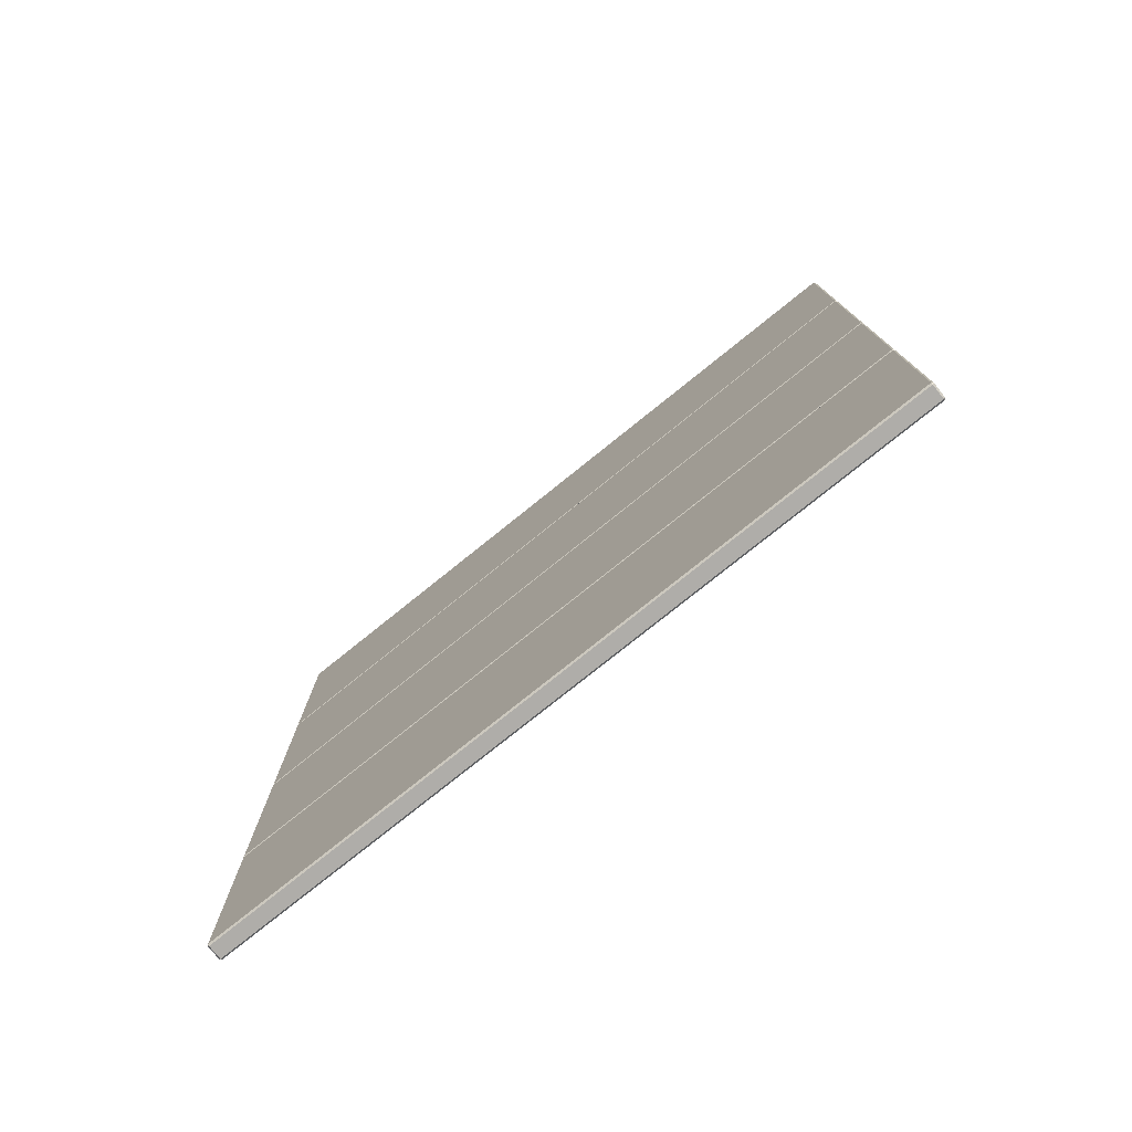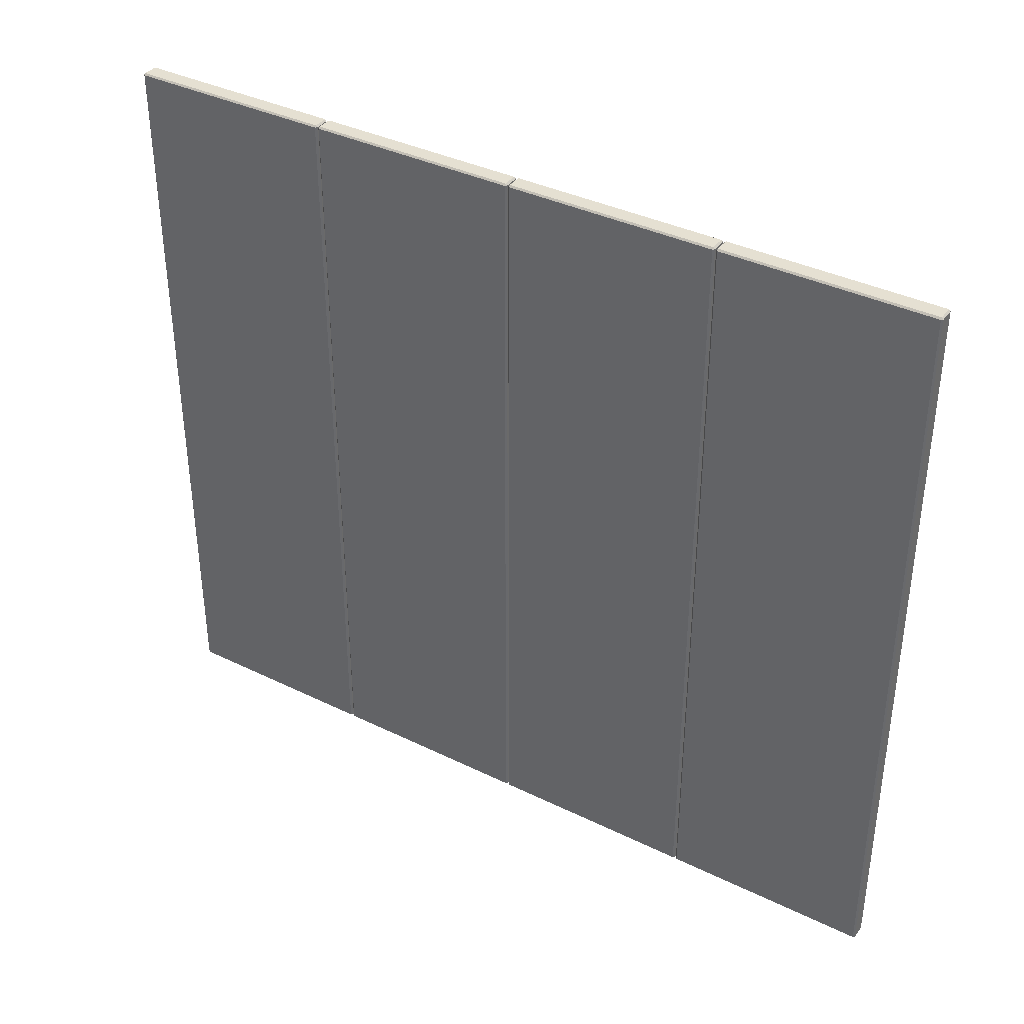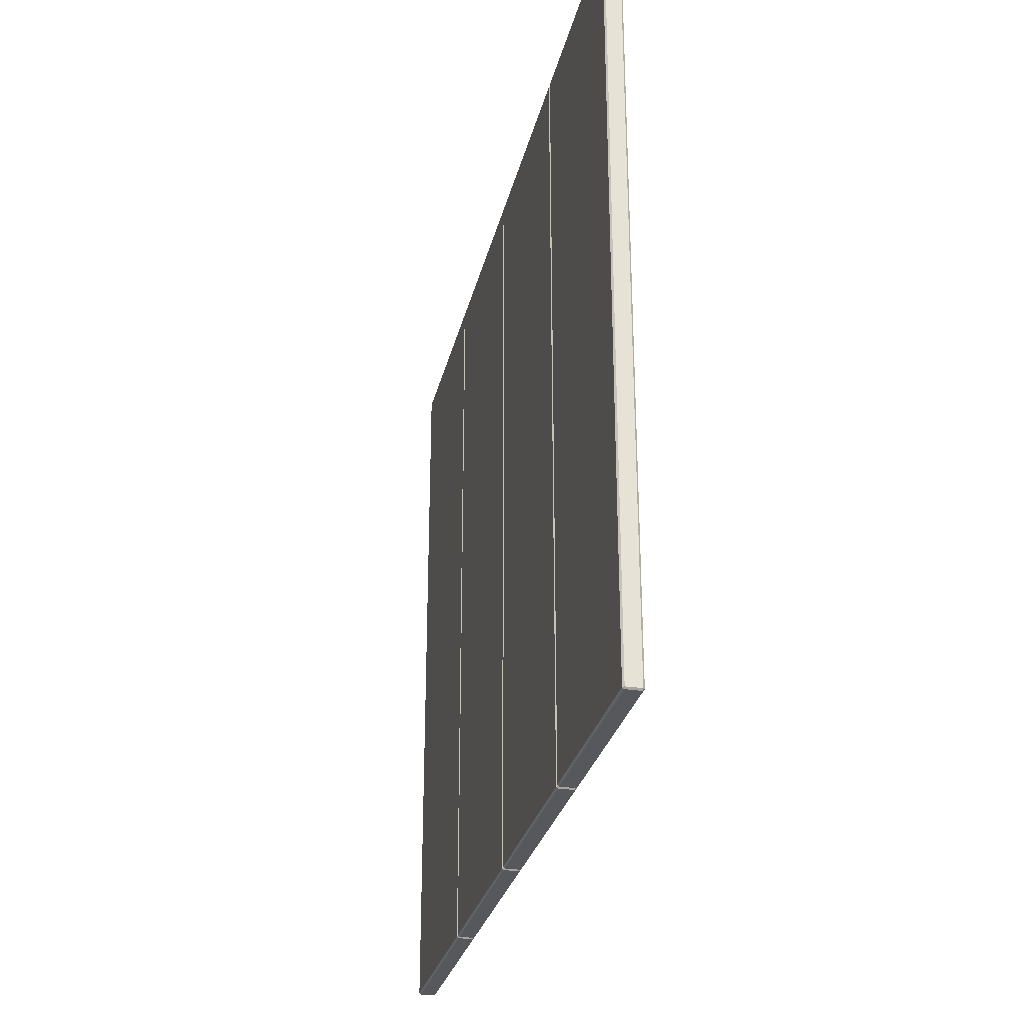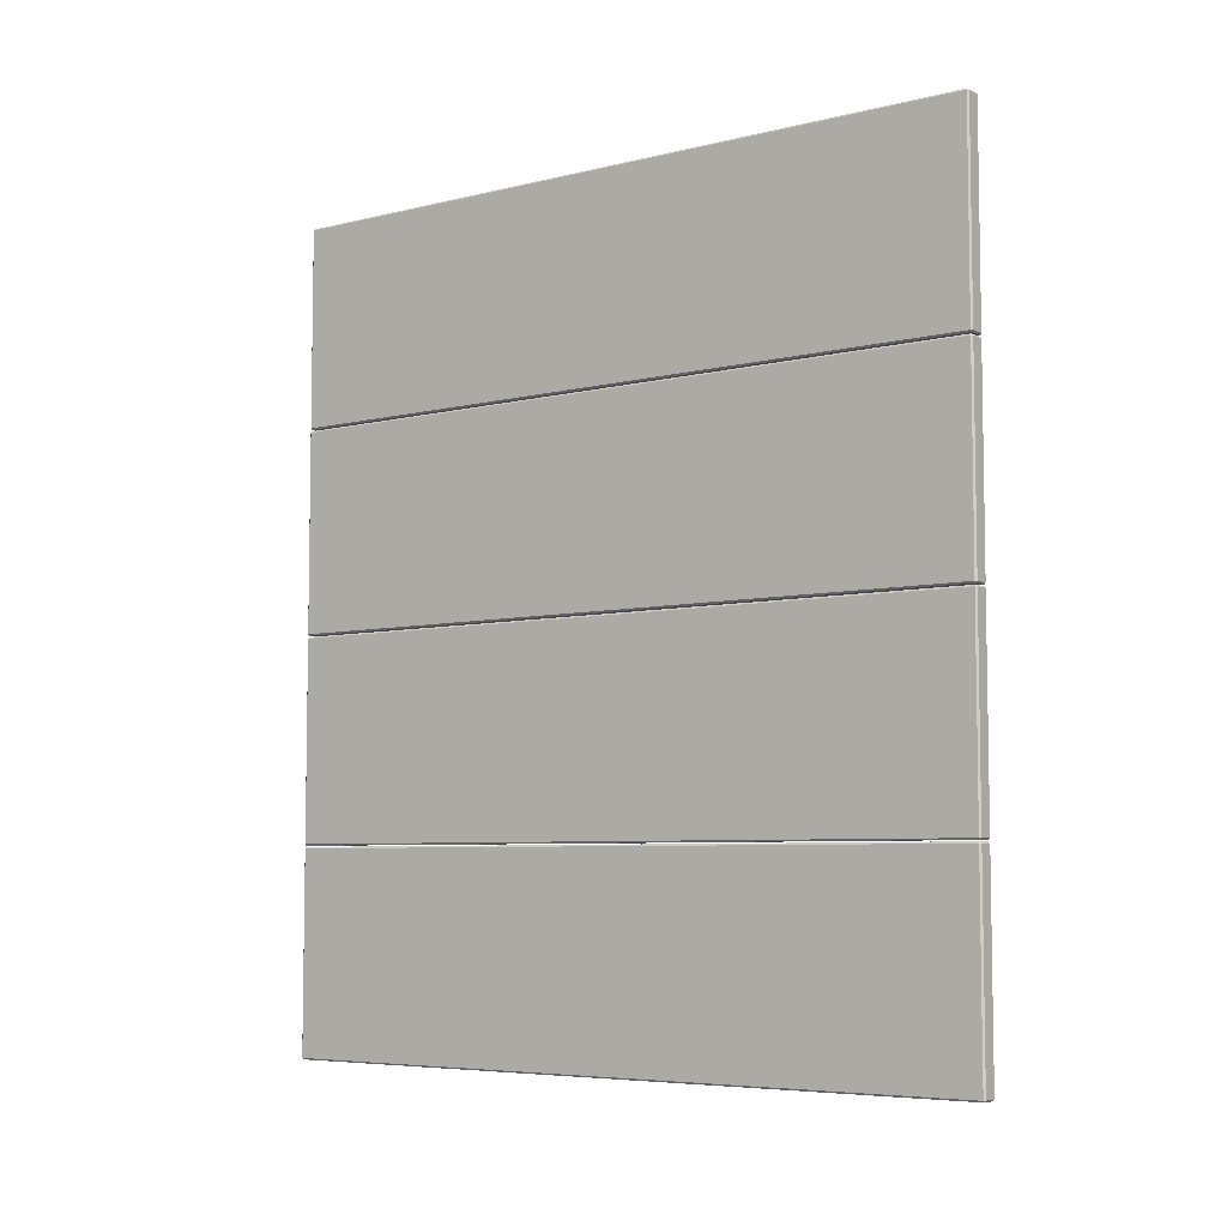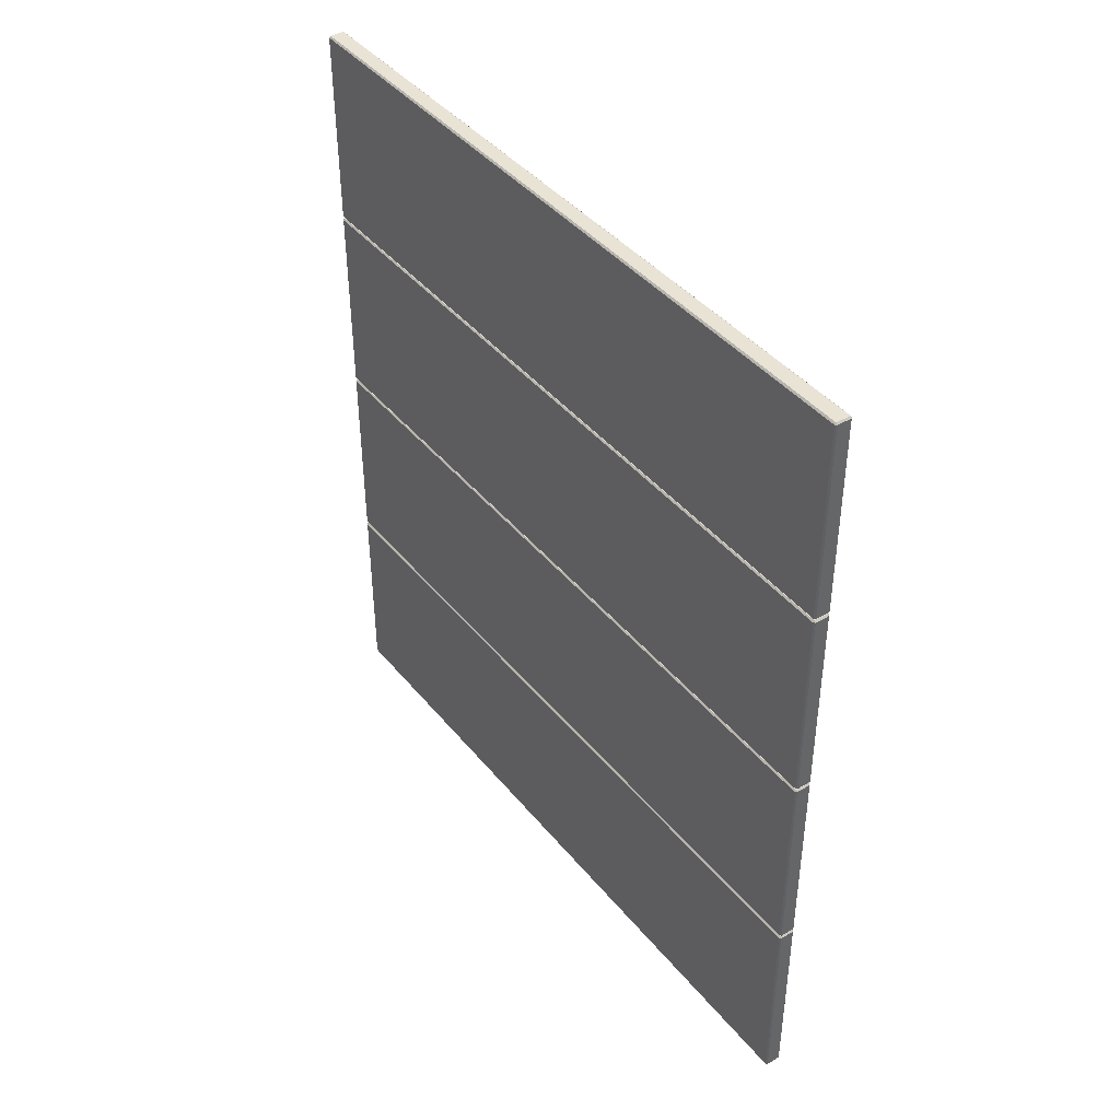
<metadata>
{"format":"obj","ext":"obj","renderer":"f3d","projection":"perspective","resolution":1024,"background":"white","views":[{"elev":-77.3,"azim":128.8,"up":"+Y"},{"elev":37.6,"azim":-58.0,"up":"+Z"},{"elev":-28.6,"azim":-12.7,"up":"+Z"},{"elev":-6.2,"azim":126.2,"up":"+Y"},{"elev":42.0,"azim":144.3,"up":"+Y"}]}
</metadata>
<code>
o WhitePaint_0005
v -2.123 0.9541 1.351
v -2.123 0.9541 2.126
v -2.138 0.9541 2.126
v -2.138 0.9541 1.351
v -2.14 0.7395 1.351
v -2.14 0.9524 1.351
v -2.14 0.9524 2.126
v -2.14 0.7395 2.126
v -2.123 0.7379 2.126
v -2.123 0.7379 1.351
v -2.138 0.7379 1.351
v -2.138 0.7379 2.126
v -2.123 0.7395 1.35
v -2.123 0.9524 1.35
v -2.138 0.9524 1.35
v -2.138 0.7395 1.35
v -2.121 0.9524 2.126
v -2.121 0.9524 1.351
v -2.121 0.7395 1.351
v -2.121 0.7395 2.126
v -2.123 0.7349 2.127
v -2.123 0.522 2.127
v -2.138 0.522 2.127
v -2.138 0.7349 2.127
v -2.123 0.7366 1.351
v -2.123 0.7366 2.126
v -2.138 0.7366 2.126
v -2.138 0.7366 1.351
v -2.14 0.522 1.351
v -2.14 0.7349 1.351
v -2.14 0.7349 2.126
v -2.14 0.522 2.126
v -2.123 0.5203 2.126
v -2.123 0.5203 1.351
v -2.138 0.5203 1.351
v -2.138 0.5203 2.126
v -2.123 0.522 1.35
v -2.123 0.7349 1.35
v -2.138 0.7349 1.35
v -2.138 0.522 1.35
v -2.121 0.7349 2.126
v -2.121 0.7349 1.351
v -2.121 0.522 1.351
v -2.121 0.522 2.126
v -2.123 0.5174 2.127
v -2.123 0.3045 2.127
v -2.138 0.3045 2.127
v -2.138 0.5174 2.127
v -2.123 0.519 1.351
v -2.123 0.519 2.126
v -2.138 0.519 2.126
v -2.138 0.519 1.351
v -2.14 0.3045 1.351
v -2.14 0.5174 1.351
v -2.14 0.5174 2.126
v -2.14 0.3045 2.126
v -2.123 0.3028 2.126
v -2.123 0.3028 1.351
v -2.138 0.3028 1.351
v -2.138 0.3028 2.126
v -2.123 0.3045 1.35
v -2.123 0.5174 1.35
v -2.138 0.5174 1.35
v -2.138 0.3045 1.35
v -2.121 0.5174 2.126
v -2.121 0.5174 1.351
v -2.121 0.3045 1.351
v -2.121 0.3045 2.126
v -2.123 0.2999 2.127
v -2.123 0.08696 2.127
v -2.138 0.08696 2.127
v -2.138 0.2999 2.127
v -2.123 0.3015 1.351
v -2.123 0.3015 2.126
v -2.138 0.3015 2.126
v -2.138 0.3015 1.351
v -2.14 0.08696 1.351
v -2.14 0.2999 1.351
v -2.14 0.2999 2.126
v -2.14 0.08696 2.126
v -2.123 0.08529 2.126
v -2.123 0.08529 1.351
v -2.138 0.08529 1.351
v -2.138 0.08529 2.126
v -2.123 0.08696 1.35
v -2.123 0.2999 1.35
v -2.138 0.2999 1.35
v -2.138 0.08696 1.35
v -2.121 0.2999 2.126
v -2.121 0.2999 1.351
v -2.121 0.08696 1.351
v -2.121 0.08696 2.126
v -2.121 0.9524 2.126
v -2.123 0.9524 2.127
v -2.123 0.9541 2.126
v -2.121 0.7395 1.351
v -2.123 0.7395 1.35
v -2.123 0.7379 1.351
v -2.123 0.7379 2.126
v -2.123 0.7395 2.127
v -2.121 0.7395 2.126
v -2.121 0.9524 1.351
v -2.123 0.9541 1.351
v -2.123 0.9524 1.35
v -2.138 0.9524 1.35
v -2.138 0.9541 1.351
v -2.14 0.9524 1.351
v -2.138 0.7379 2.126
v -2.14 0.7395 2.126
v -2.138 0.7395 2.127
v -2.138 0.7379 1.351
v -2.138 0.7395 1.35
v -2.14 0.7395 1.351
v -2.138 0.9541 2.126
v -2.138 0.9524 2.127
v -2.14 0.9524 2.126
v -2.121 0.7349 2.126
v -2.123 0.7349 2.127
v -2.123 0.7366 2.126
v -2.121 0.522 1.351
v -2.123 0.522 1.35
v -2.123 0.5203 1.351
v -2.123 0.5203 2.126
v -2.123 0.522 2.127
v -2.121 0.522 2.126
v -2.121 0.7349 1.351
v -2.123 0.7366 1.351
v -2.123 0.7349 1.35
v -2.138 0.7349 1.35
v -2.138 0.7366 1.351
v -2.14 0.7349 1.351
v -2.138 0.5203 2.126
v -2.14 0.522 2.126
v -2.138 0.522 2.127
v -2.138 0.5203 1.351
v -2.138 0.522 1.35
v -2.14 0.522 1.351
v -2.138 0.7366 2.126
v -2.138 0.7349 2.127
v -2.14 0.7349 2.126
v -2.121 0.5174 2.126
v -2.123 0.5174 2.127
v -2.123 0.519 2.126
v -2.121 0.3045 1.351
v -2.123 0.3045 1.35
v -2.123 0.3028 1.351
v -2.123 0.3028 2.126
v -2.123 0.3045 2.127
v -2.121 0.3045 2.126
v -2.121 0.5174 1.351
v -2.123 0.519 1.351
v -2.123 0.5174 1.35
v -2.138 0.5174 1.35
v -2.138 0.519 1.351
v -2.14 0.5174 1.351
v -2.138 0.3028 2.126
v -2.14 0.3045 2.126
v -2.138 0.3045 2.127
v -2.138 0.3028 1.351
v -2.138 0.3045 1.35
v -2.14 0.3045 1.351
v -2.138 0.519 2.126
v -2.138 0.5174 2.127
v -2.14 0.5174 2.126
v -2.121 0.2999 2.126
v -2.123 0.2999 2.127
v -2.123 0.3015 2.126
v -2.121 0.08696 1.351
v -2.123 0.08696 1.35
v -2.123 0.08529 1.351
v -2.123 0.08529 2.126
v -2.123 0.08696 2.127
v -2.121 0.08696 2.126
v -2.121 0.2999 1.351
v -2.123 0.3015 1.351
v -2.123 0.2999 1.35
v -2.138 0.2999 1.35
v -2.138 0.3015 1.351
v -2.14 0.2999 1.351
v -2.138 0.08529 2.126
v -2.14 0.08696 2.126
v -2.138 0.08696 2.127
v -2.138 0.08529 1.351
v -2.138 0.08696 1.35
v -2.14 0.08696 1.351
v -2.138 0.3015 2.126
v -2.138 0.2999 2.127
v -2.14 0.2999 2.126
v -2.121 0.9524 2.126
v -2.121 0.7395 2.126
v -2.123 0.7395 2.127
v -2.123 0.9524 2.127
v -2.123 0.9541 2.126
v -2.123 0.9541 1.351
v -2.121 0.9524 1.351
v -2.121 0.9524 2.126
v -2.121 0.7395 1.351
v -2.121 0.9524 1.351
v -2.123 0.9524 1.35
v -2.123 0.7395 1.35
v -2.123 0.7379 1.351
v -2.123 0.7379 2.126
v -2.121 0.7395 2.126
v -2.121 0.7395 1.351
v -2.123 0.7395 1.35
v -2.138 0.7395 1.35
v -2.138 0.7379 1.351
v -2.123 0.7379 1.351
v -2.138 0.7379 2.126
v -2.138 0.7379 1.351
v -2.14 0.7395 1.351
v -2.14 0.7395 2.126
v -2.123 0.7379 2.126
v -2.138 0.7379 2.126
v -2.138 0.7395 2.127
v -2.123 0.7395 2.127
v -2.123 0.9541 1.351
v -2.138 0.9541 1.351
v -2.138 0.9524 1.35
v -2.123 0.9524 1.35
v -2.14 0.9524 1.351
v -2.14 0.7395 1.351
v -2.138 0.7395 1.35
v -2.138 0.9524 1.35
v -2.123 0.9524 2.127
v -2.138 0.9524 2.127
v -2.138 0.9541 2.126
v -2.123 0.9541 2.126
v -2.138 0.9541 1.351
v -2.138 0.9541 2.126
v -2.14 0.9524 2.126
v -2.14 0.9524 1.351
v -2.14 0.7395 2.126
v -2.14 0.9524 2.126
v -2.138 0.9524 2.127
v -2.138 0.7395 2.127
v -2.121 0.7349 2.126
v -2.121 0.522 2.126
v -2.123 0.522 2.127
v -2.123 0.7349 2.127
v -2.123 0.7366 2.126
v -2.123 0.7366 1.351
v -2.121 0.7349 1.351
v -2.121 0.7349 2.126
v -2.121 0.522 1.351
v -2.121 0.7349 1.351
v -2.123 0.7349 1.35
v -2.123 0.522 1.35
v -2.123 0.5203 1.351
v -2.123 0.5203 2.126
v -2.121 0.522 2.126
v -2.121 0.522 1.351
v -2.123 0.522 1.35
v -2.138 0.522 1.35
v -2.138 0.5203 1.351
v -2.123 0.5203 1.351
v -2.138 0.5203 2.126
v -2.138 0.5203 1.351
v -2.14 0.522 1.351
v -2.14 0.522 2.126
v -2.123 0.5203 2.126
v -2.138 0.5203 2.126
v -2.138 0.522 2.127
v -2.123 0.522 2.127
v -2.123 0.7366 1.351
v -2.138 0.7366 1.351
v -2.138 0.7349 1.35
v -2.123 0.7349 1.35
v -2.14 0.7349 1.351
v -2.14 0.522 1.351
v -2.138 0.522 1.35
v -2.138 0.7349 1.35
v -2.123 0.7349 2.127
v -2.138 0.7349 2.127
v -2.138 0.7366 2.126
v -2.123 0.7366 2.126
v -2.138 0.7366 1.351
v -2.138 0.7366 2.126
v -2.14 0.7349 2.126
v -2.14 0.7349 1.351
v -2.14 0.522 2.126
v -2.14 0.7349 2.126
v -2.138 0.7349 2.127
v -2.138 0.522 2.127
v -2.121 0.5174 2.126
v -2.121 0.3045 2.126
v -2.123 0.3045 2.127
v -2.123 0.5174 2.127
v -2.123 0.519 2.126
v -2.123 0.519 1.351
v -2.121 0.5174 1.351
v -2.121 0.5174 2.126
v -2.121 0.3045 1.351
v -2.121 0.5174 1.351
v -2.123 0.5174 1.35
v -2.123 0.3045 1.35
v -2.123 0.3028 1.351
v -2.123 0.3028 2.126
v -2.121 0.3045 2.126
v -2.121 0.3045 1.351
v -2.123 0.3045 1.35
v -2.138 0.3045 1.35
v -2.138 0.3028 1.351
v -2.123 0.3028 1.351
v -2.138 0.3028 2.126
v -2.138 0.3028 1.351
v -2.14 0.3045 1.351
v -2.14 0.3045 2.126
v -2.123 0.3028 2.126
v -2.138 0.3028 2.126
v -2.138 0.3045 2.127
v -2.123 0.3045 2.127
v -2.123 0.519 1.351
v -2.138 0.519 1.351
v -2.138 0.5174 1.35
v -2.123 0.5174 1.35
v -2.14 0.5174 1.351
v -2.14 0.3045 1.351
v -2.138 0.3045 1.35
v -2.138 0.5174 1.35
v -2.123 0.5174 2.127
v -2.138 0.5174 2.127
v -2.138 0.519 2.126
v -2.123 0.519 2.126
v -2.138 0.519 1.351
v -2.138 0.519 2.126
v -2.14 0.5174 2.126
v -2.14 0.5174 1.351
v -2.14 0.3045 2.126
v -2.14 0.5174 2.126
v -2.138 0.5174 2.127
v -2.138 0.3045 2.127
v -2.121 0.2999 2.126
v -2.121 0.08696 2.126
v -2.123 0.08696 2.127
v -2.123 0.2999 2.127
v -2.123 0.3015 2.126
v -2.123 0.3015 1.351
v -2.121 0.2999 1.351
v -2.121 0.2999 2.126
v -2.121 0.08696 1.351
v -2.121 0.2999 1.351
v -2.123 0.2999 1.35
v -2.123 0.08696 1.35
v -2.123 0.08529 1.351
v -2.123 0.08529 2.126
v -2.121 0.08696 2.126
v -2.121 0.08696 1.351
v -2.123 0.08696 1.35
v -2.138 0.08696 1.35
v -2.138 0.08529 1.351
v -2.123 0.08529 1.351
v -2.138 0.08529 2.126
v -2.138 0.08529 1.351
v -2.14 0.08696 1.351
v -2.14 0.08696 2.126
v -2.123 0.08529 2.126
v -2.138 0.08529 2.126
v -2.138 0.08696 2.127
v -2.123 0.08696 2.127
v -2.123 0.3015 1.351
v -2.138 0.3015 1.351
v -2.138 0.2999 1.35
v -2.123 0.2999 1.35
v -2.14 0.2999 1.351
v -2.14 0.08696 1.351
v -2.138 0.08696 1.35
v -2.138 0.2999 1.35
v -2.123 0.2999 2.127
v -2.138 0.2999 2.127
v -2.138 0.3015 2.126
v -2.123 0.3015 2.126
v -2.138 0.3015 1.351
v -2.138 0.3015 2.126
v -2.14 0.2999 2.126
v -2.14 0.2999 1.351
v -2.14 0.08696 2.126
v -2.14 0.2999 2.126
v -2.138 0.2999 2.127
v -2.138 0.08696 2.127
v -2.123 0.9524 2.127
v -2.123 0.7395 2.127
v -2.138 0.7395 2.127
v -2.138 0.9524 2.127
f 1 2 3
f 1 3 4
f 5 6 7
f 5 7 8
f 9 10 11
f 9 11 12
f 13 14 15
f 13 15 16
f 17 18 19
f 17 19 20
f 21 22 23
f 21 23 24
f 25 26 27
f 25 27 28
f 29 30 31
f 29 31 32
f 33 34 35
f 33 35 36
f 37 38 39
f 37 39 40
f 41 42 43
f 41 43 44
f 45 46 47
f 45 47 48
f 49 50 51
f 49 51 52
f 53 54 55
f 53 55 56
f 57 58 59
f 57 59 60
f 61 62 63
f 61 63 64
f 65 66 67
f 65 67 68
f 69 70 71
f 69 71 72
f 73 74 75
f 73 75 76
f 77 78 79
f 77 79 80
f 81 82 83
f 81 83 84
f 85 86 87
f 85 87 88
f 89 90 91
f 89 91 92
f 93 94 95
f 96 97 98
f 99 100 101
f 102 103 104
f 105 106 107
f 108 109 110
f 111 112 113
f 114 115 116
f 117 118 119
f 120 121 122
f 123 124 125
f 126 127 128
f 129 130 131
f 132 133 134
f 135 136 137
f 138 139 140
f 141 142 143
f 144 145 146
f 147 148 149
f 150 151 152
f 153 154 155
f 156 157 158
f 159 160 161
f 162 163 164
f 165 166 167
f 168 169 170
f 171 172 173
f 174 175 176
f 177 178 179
f 180 181 182
f 183 184 185
f 186 187 188
f 189 190 191
f 189 191 192
f 193 194 195
f 193 195 196
f 197 198 199
f 197 199 200
f 201 202 203
f 201 203 204
f 205 206 207
f 205 207 208
f 209 210 211
f 209 211 212
f 213 214 215
f 213 215 216
f 217 218 219
f 217 219 220
f 221 222 223
f 221 223 224
f 225 226 227
f 225 227 228
f 229 230 231
f 229 231 232
f 233 234 235
f 233 235 236
f 237 238 239
f 237 239 240
f 241 242 243
f 241 243 244
f 245 246 247
f 245 247 248
f 249 250 251
f 249 251 252
f 253 254 255
f 253 255 256
f 257 258 259
f 257 259 260
f 261 262 263
f 261 263 264
f 265 266 267
f 265 267 268
f 269 270 271
f 269 271 272
f 273 274 275
f 273 275 276
f 277 278 279
f 277 279 280
f 281 282 283
f 281 283 284
f 285 286 287
f 285 287 288
f 289 290 291
f 289 291 292
f 293 294 295
f 293 295 296
f 297 298 299
f 297 299 300
f 301 302 303
f 301 303 304
f 305 306 307
f 305 307 308
f 309 310 311
f 309 311 312
f 313 314 315
f 313 315 316
f 317 318 319
f 317 319 320
f 321 322 323
f 321 323 324
f 325 326 327
f 325 327 328
f 329 330 331
f 329 331 332
f 333 334 335
f 333 335 336
f 337 338 339
f 337 339 340
f 341 342 343
f 341 343 344
f 345 346 347
f 345 347 348
f 349 350 351
f 349 351 352
f 353 354 355
f 353 355 356
f 357 358 359
f 357 359 360
f 361 362 363
f 361 363 364
f 365 366 367
f 365 367 368
f 369 370 371
f 369 371 372
f 373 374 375
f 373 375 376
f 377 378 379
f 377 379 380
f 381 382 383
f 381 383 384

</code>
